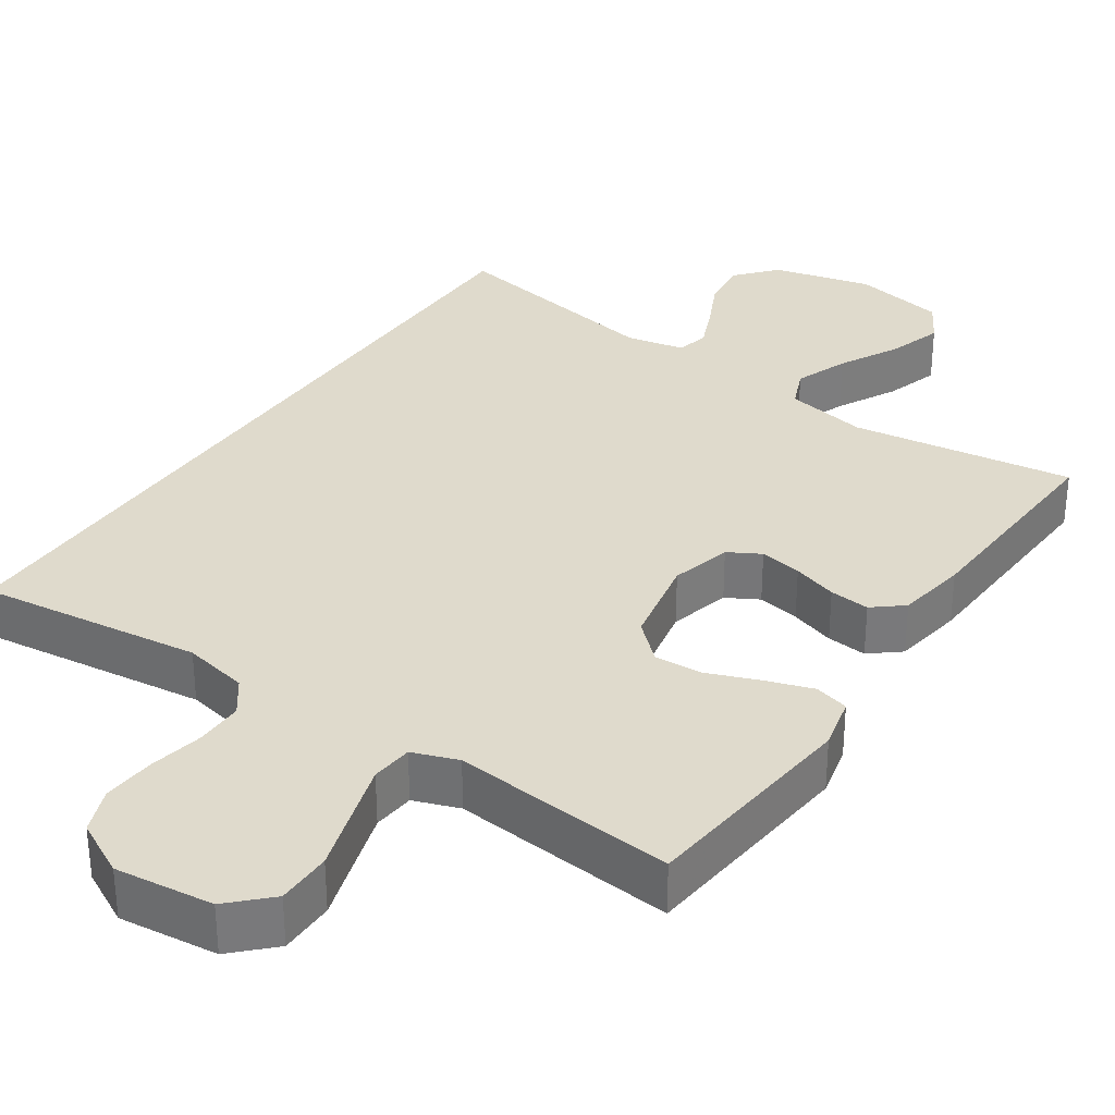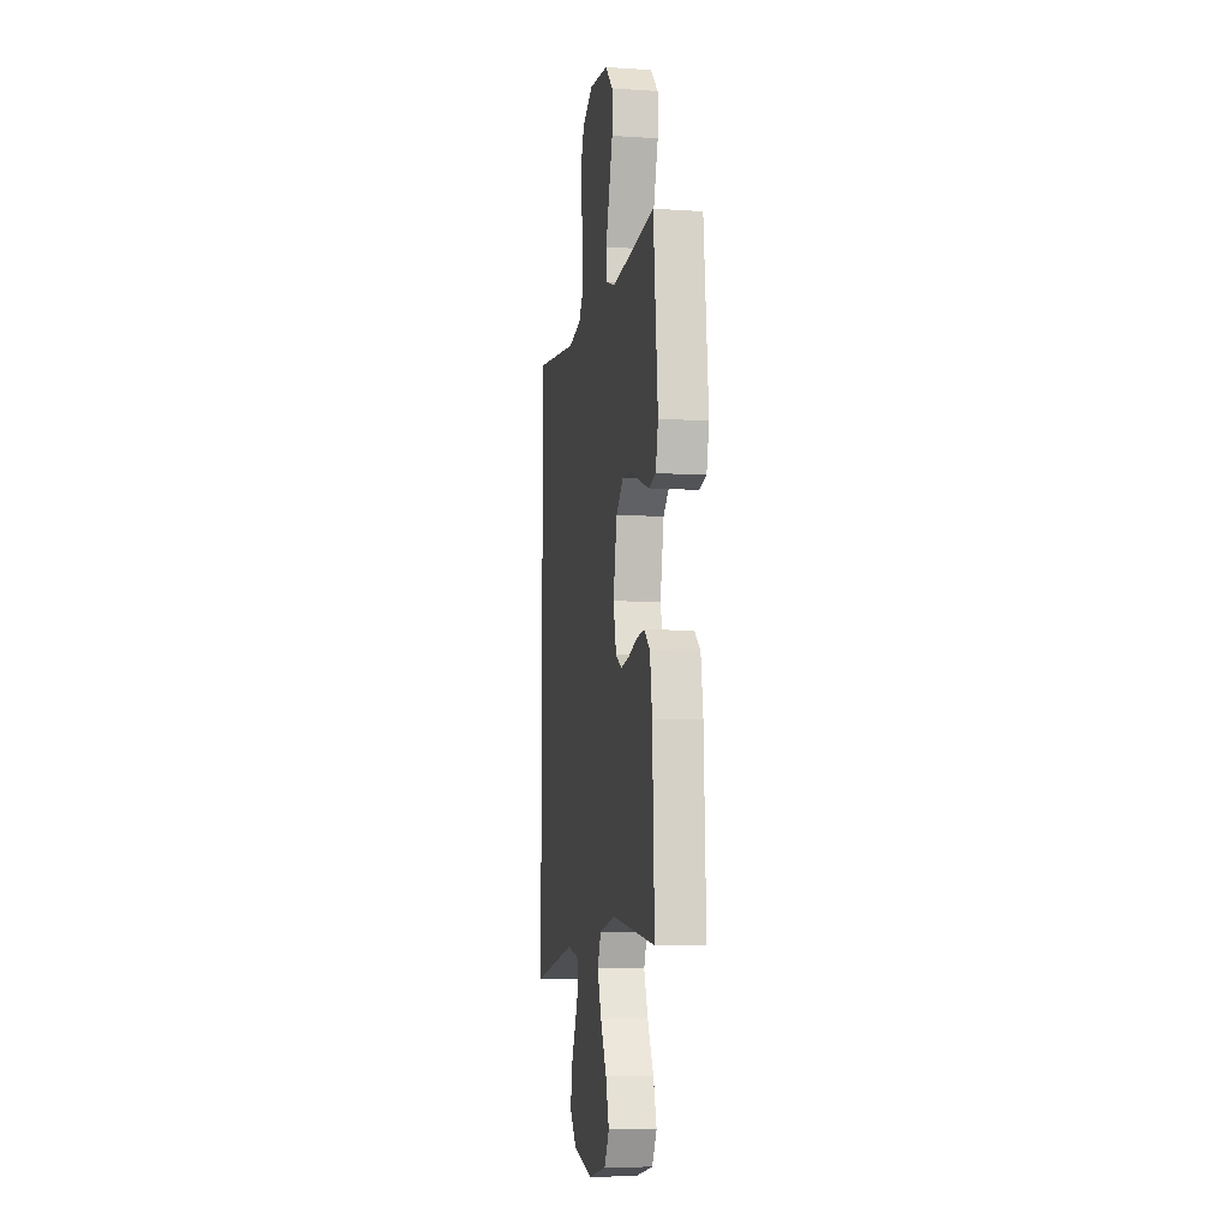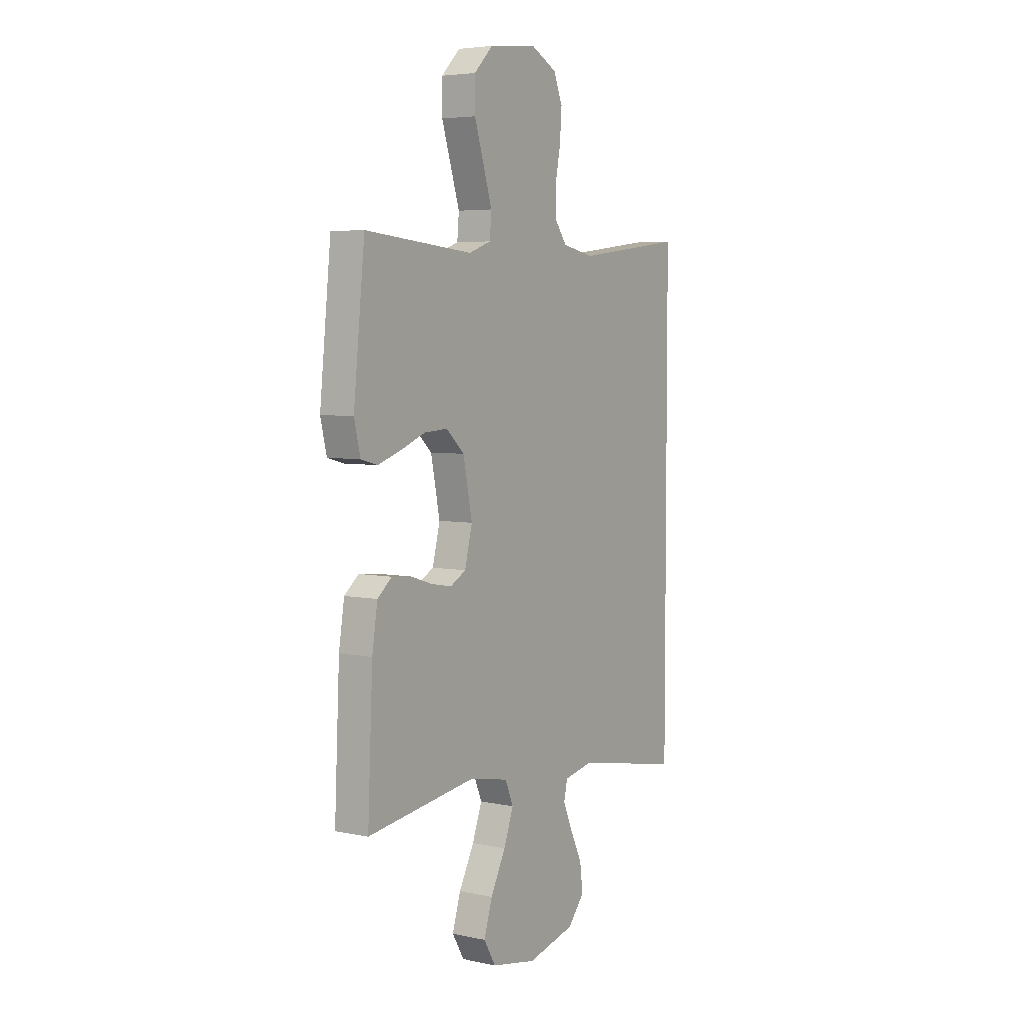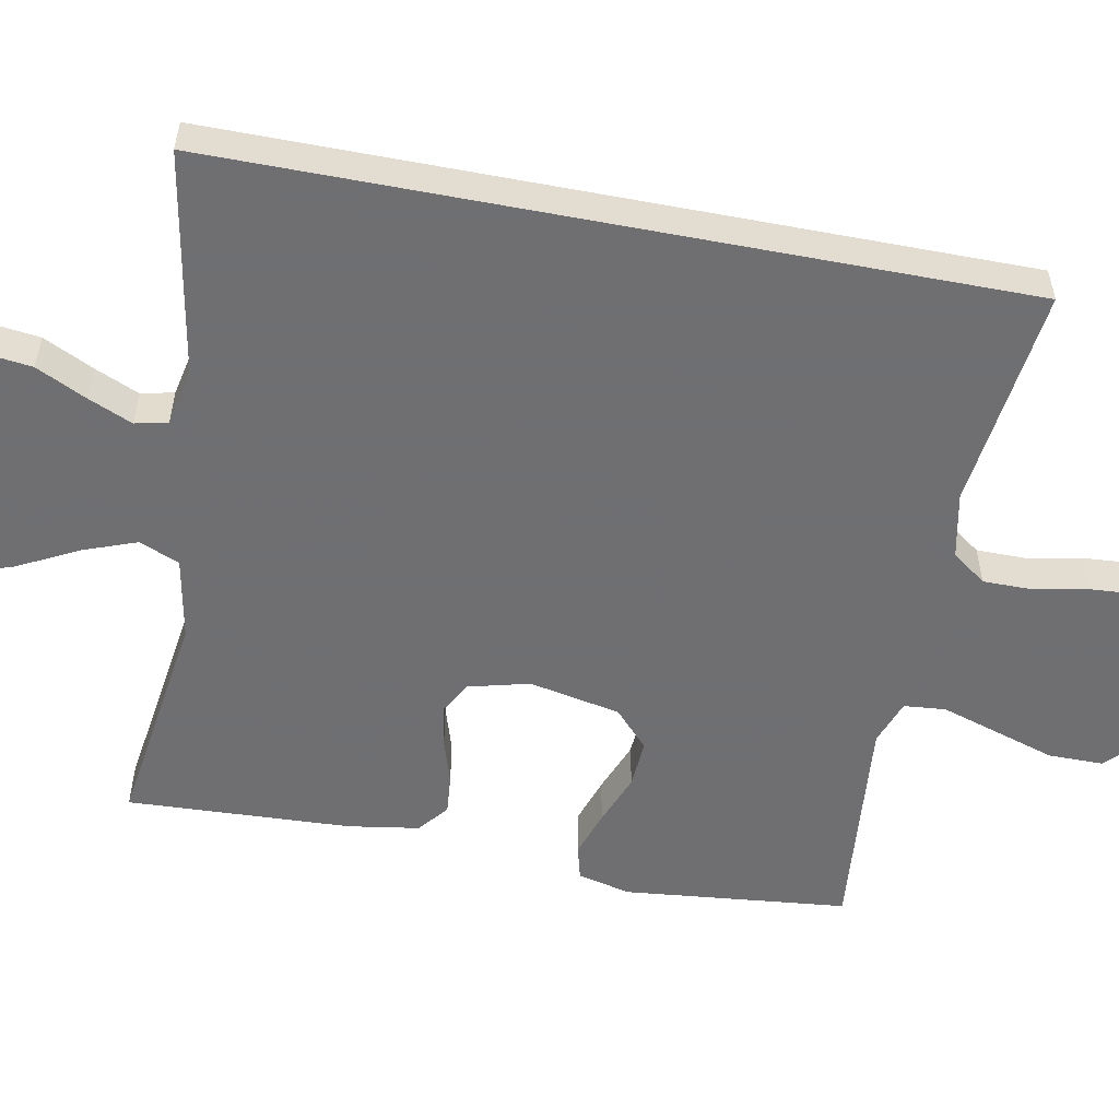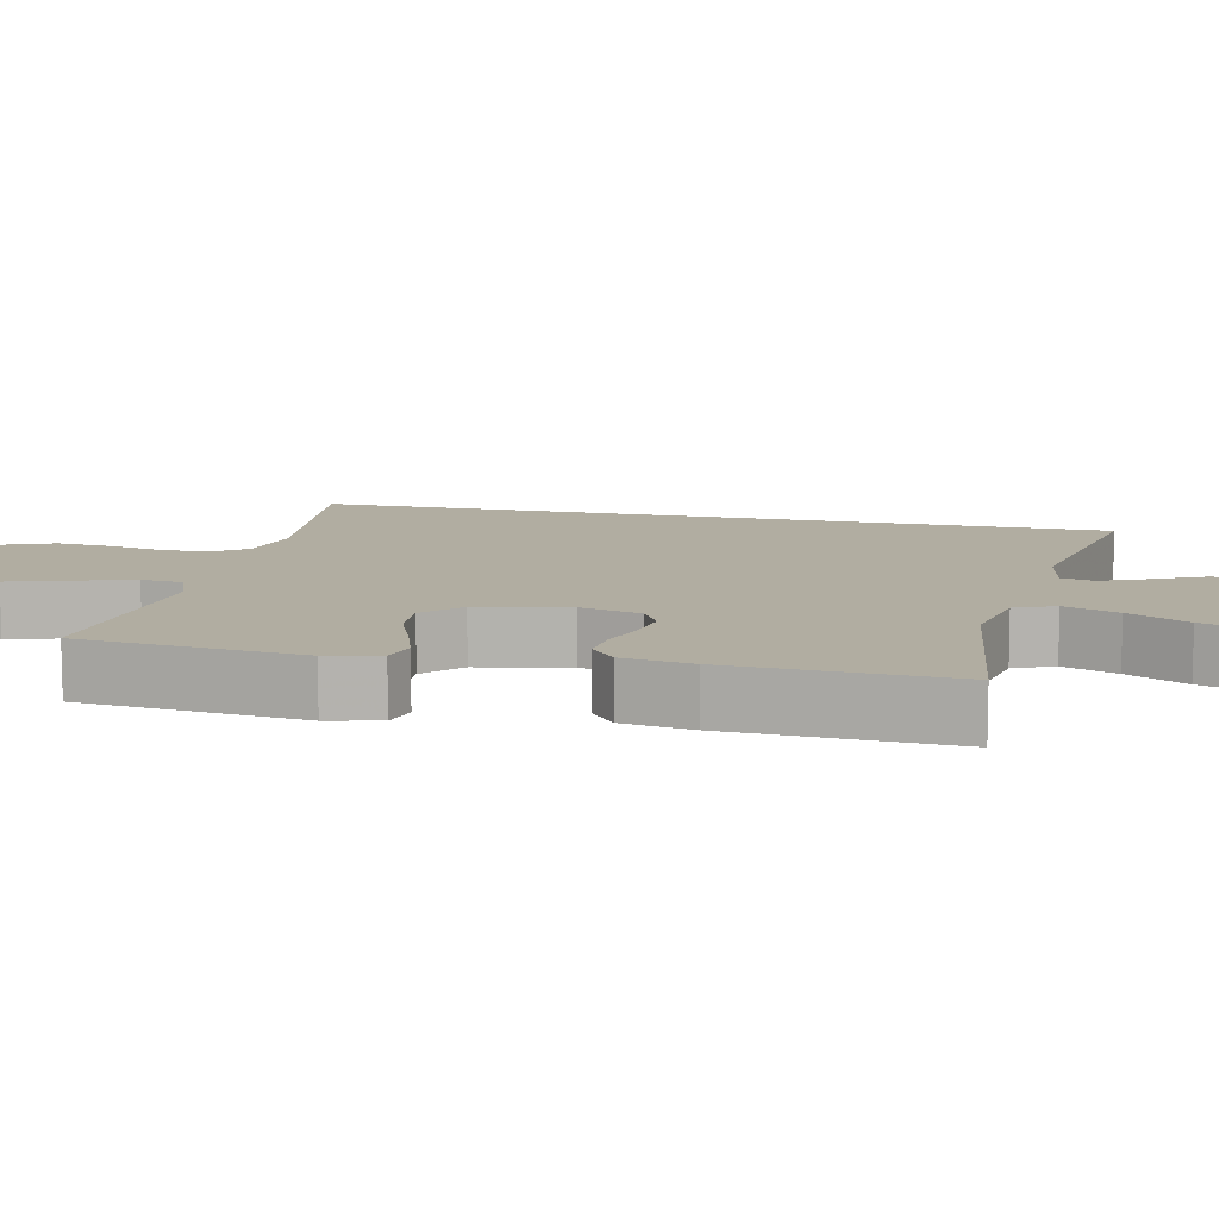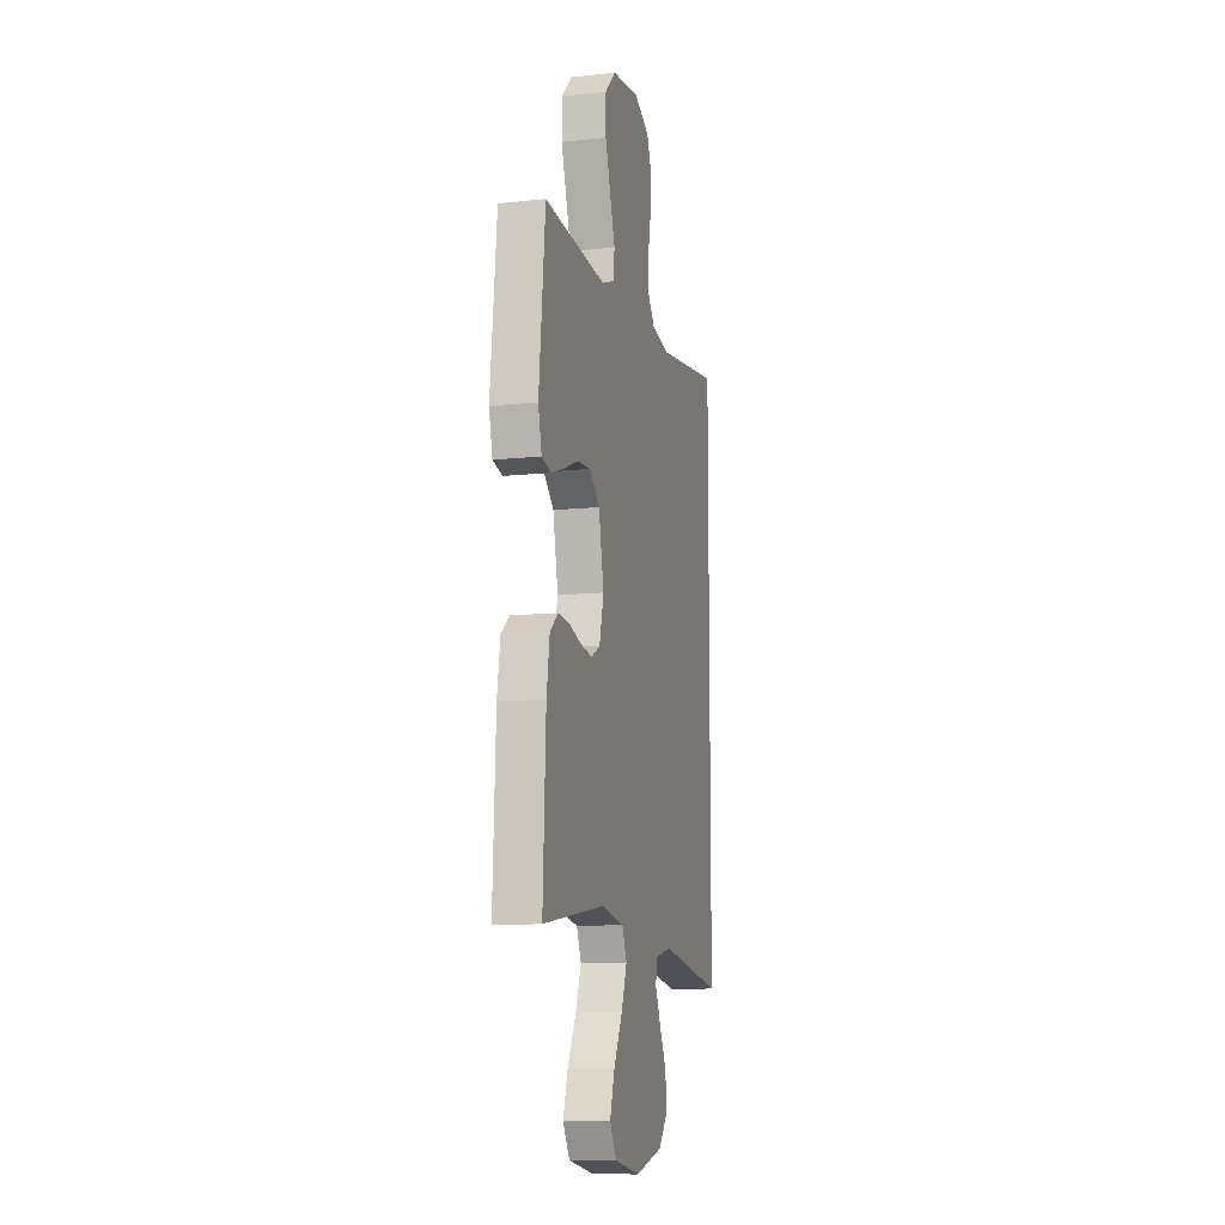
<metadata>
{"format":"obj","ext":"obj","renderer":"f3d","projection":"perspective","resolution":1024,"background":"white","views":[{"elev":32.5,"azim":34.2,"up":"+Y"},{"elev":-7.7,"azim":79.7,"up":"+Z"},{"elev":5.1,"azim":123.6,"up":"+Z"},{"elev":-54.7,"azim":-100.9,"up":"+Y"},{"elev":10.4,"azim":102.9,"up":"+Y"},{"elev":-10.4,"azim":105.1,"up":"+Z"}]}
</metadata>
<code>
v -0.5 0.07 0.515
v -0.2 0.07 0.478
v -0.112 0.07 0.496
v -0.078 0.07 0.542
v -0.078 0.07 0.607
v -0.092 0.07 0.68
v -0.097 0.07 0.751
v -0.073 0.07 0.811
v 0 0.07 0.849
v 0.132 0.07 0.834
v 0.184 0.07 0.782
v 0.184 0.07 0.708
v 0.158 0.07 0.626
v 0.134 0.07 0.55
v 0.139 0.07 0.494
v 0.2 0.07 0.472
v 0.5 0.07 0.5
v 0.531 0.07 0.2
v 0.514 0.07 0.129
v 0.468 0.07 0.117
v 0.405 0.07 0.138
v 0.336 0.07 0.165
v 0.271 0.07 0.169
v 0.221 0.07 0.123
v 0.196 0.07 0
v 0.217 0.07 -0.082
v 0.26 0.07 -0.106
v 0.317 0.07 -0.096
v 0.377 0.07 -0.077
v 0.431 0.07 -0.072
v 0.471 0.07 -0.105
v 0.486 0.07 -0.2
v 0.5 0.07 -0.5
v 0.2 0.07 -0.458
v 0.089 0.07 -0.479
v 0.066 0.07 -0.533
v 0.093 0.07 -0.606
v 0.135 0.07 -0.687
v 0.158 0.07 -0.761
v 0.125 0.07 -0.817
v 0 0.07 -0.841
v -0.133 0.07 -0.808
v -0.179 0.07 -0.754
v -0.171 0.07 -0.688
v -0.138 0.07 -0.62
v -0.112 0.07 -0.56
v -0.122 0.07 -0.516
v -0.2 0.07 -0.5
v -0.5 0.07 -0.554
v -0.5 0 0.515
v -0.2 0 0.478
v -0.112 0 0.496
v -0.078 0 0.542
v -0.078 0 0.607
v -0.092 0 0.68
v -0.097 0 0.751
v -0.073 0 0.811
v 0 0 0.849
v 0.132 0 0.834
v 0.184 0 0.782
v 0.184 0 0.708
v 0.158 0 0.626
v 0.134 0 0.55
v 0.139 0 0.494
v 0.2 0 0.472
v 0.5 0 0.5
v 0.531 0 0.2
v 0.514 0 0.129
v 0.468 0 0.117
v 0.405 0 0.138
v 0.336 0 0.165
v 0.271 0 0.169
v 0.221 0 0.123
v 0.196 0 0
v 0.217 0 -0.082
v 0.26 0 -0.106
v 0.317 0 -0.096
v 0.377 0 -0.077
v 0.431 0 -0.072
v 0.471 0 -0.105
v 0.486 0 -0.2
v 0.5 0 -0.5
v 0.2 0 -0.458
v 0.089 0 -0.479
v 0.066 0 -0.533
v 0.093 0 -0.606
v 0.135 0 -0.687
v 0.158 0 -0.761
v 0.125 0 -0.817
v 0 0 -0.841
v -0.133 0 -0.808
v -0.179 0 -0.754
v -0.171 0 -0.688
v -0.138 0 -0.62
v -0.112 0 -0.56
v -0.122 0 -0.516
v -0.2 0 -0.5
v -0.5 0 -0.554
f 48 49 1 2
f 47 48 2 3
f 46 47 3 4
f 42 43 44 45
f 42 45 46
f 41 42 46
f 37 38 39 40
f 36 37 40 41
f 31 32 33 34
f 31 34 35
f 28 29 30 31
f 27 28 31 35
f 26 27 35
f 25 26 35 36
f 19 20 21 22
f 17 18 19 22
f 16 17 22 23
f 15 16 23 24
f 10 11 12 13
f 10 13 14
f 9 10 14
f 8 9 14 15
f 5 6 7 8
f 4 5 8 15
f 36 41 46 4
f 24 25 36
f 4 15 24 36
f 51 50 98 97
f 52 51 97 96
f 53 52 96 95
f 94 93 92 91
f 95 94 91
f 95 91 90
f 89 88 87 86
f 90 89 86 85
f 83 82 81 80
f 84 83 80
f 80 79 78 77
f 84 80 77 76
f 84 76 75
f 85 84 75 74
f 71 70 69 68
f 71 68 67 66
f 72 71 66 65
f 73 72 65 64
f 62 61 60 59
f 63 62 59
f 63 59 58
f 64 63 58 57
f 57 56 55 54
f 64 57 54 53
f 53 95 90 85
f 85 74 73
f 85 73 64 53
f 1 50 51 2
f 2 51 52 3
f 3 52 53 4
f 4 53 54 5
f 5 54 55 6
f 6 55 56 7
f 7 56 57 8
f 8 57 58 9
f 9 58 59 10
f 10 59 60 11
f 11 60 61 12
f 12 61 62 13
f 13 62 63 14
f 14 63 64 15
f 15 64 65 16
f 16 65 66 17
f 17 66 67 18
f 18 67 68 19
f 19 68 69 20
f 20 69 70 21
f 21 70 71 22
f 22 71 72 23
f 23 72 73 24
f 24 73 74 25
f 25 74 75 26
f 26 75 76 27
f 27 76 77 28
f 28 77 78 29
f 29 78 79 30
f 30 79 80 31
f 31 80 81 32
f 32 81 82 33
f 33 82 83 34
f 34 83 84 35
f 35 84 85 36
f 36 85 86 37
f 37 86 87 38
f 38 87 88 39
f 39 88 89 40
f 40 89 90 41
f 41 90 91 42
f 42 91 92 43
f 43 92 93 44
f 44 93 94 45
f 45 94 95 46
f 46 95 96 47
f 47 96 97 48
f 48 97 98 49
f 49 98 50 1

</code>
